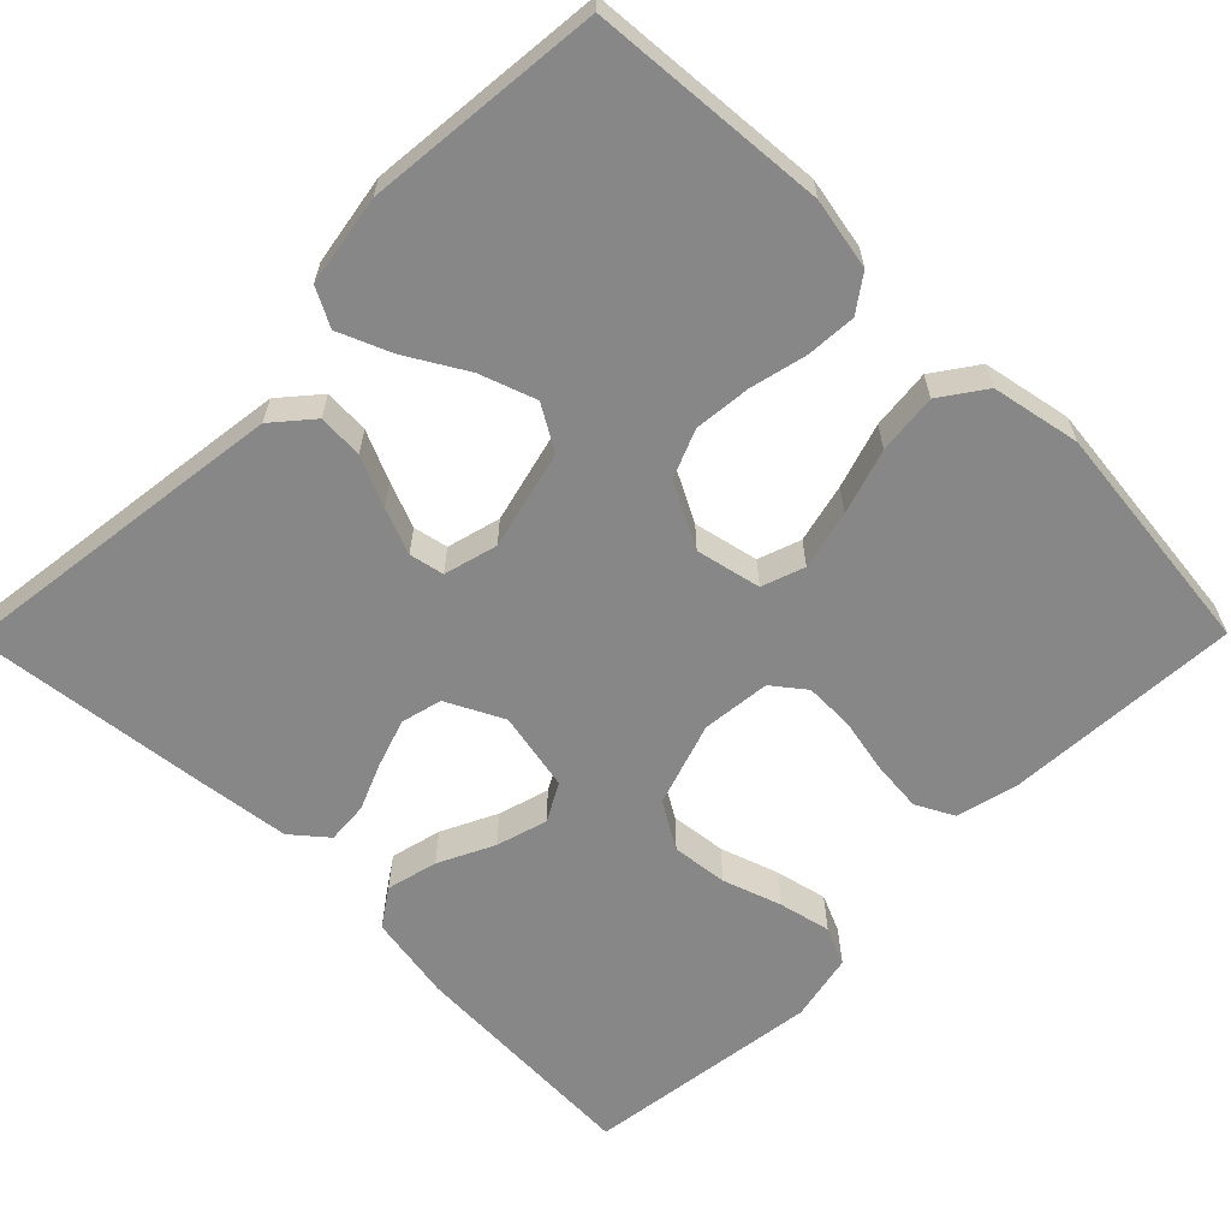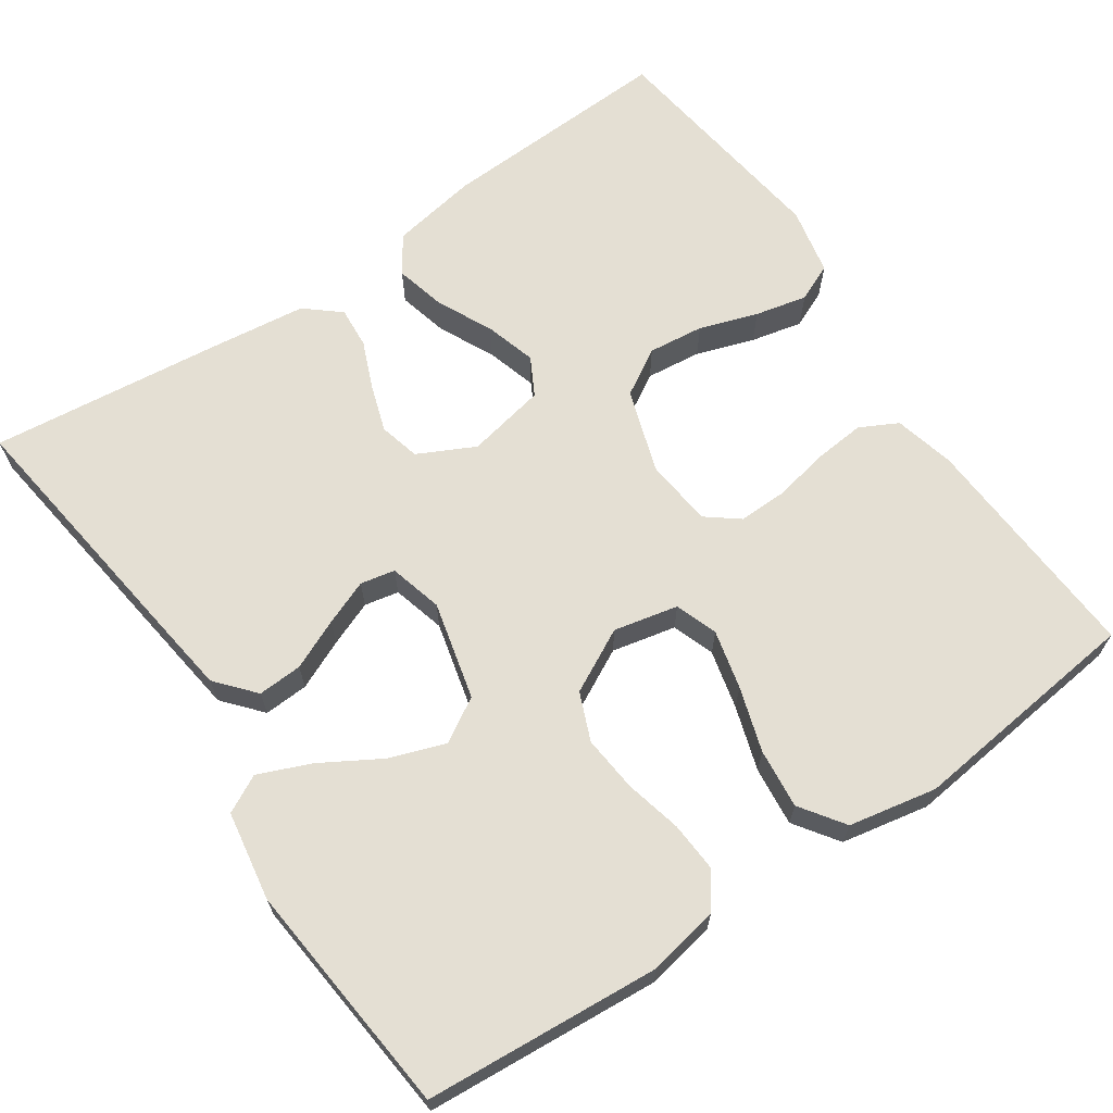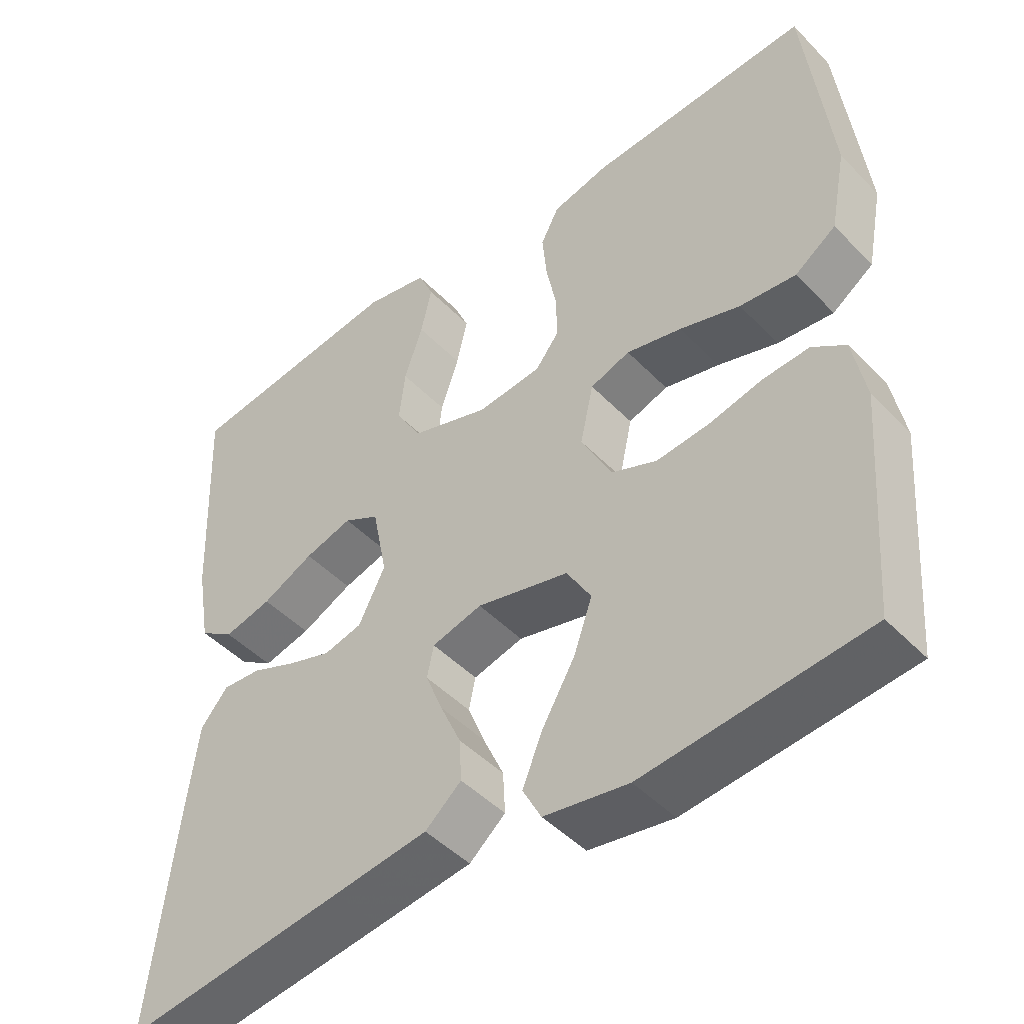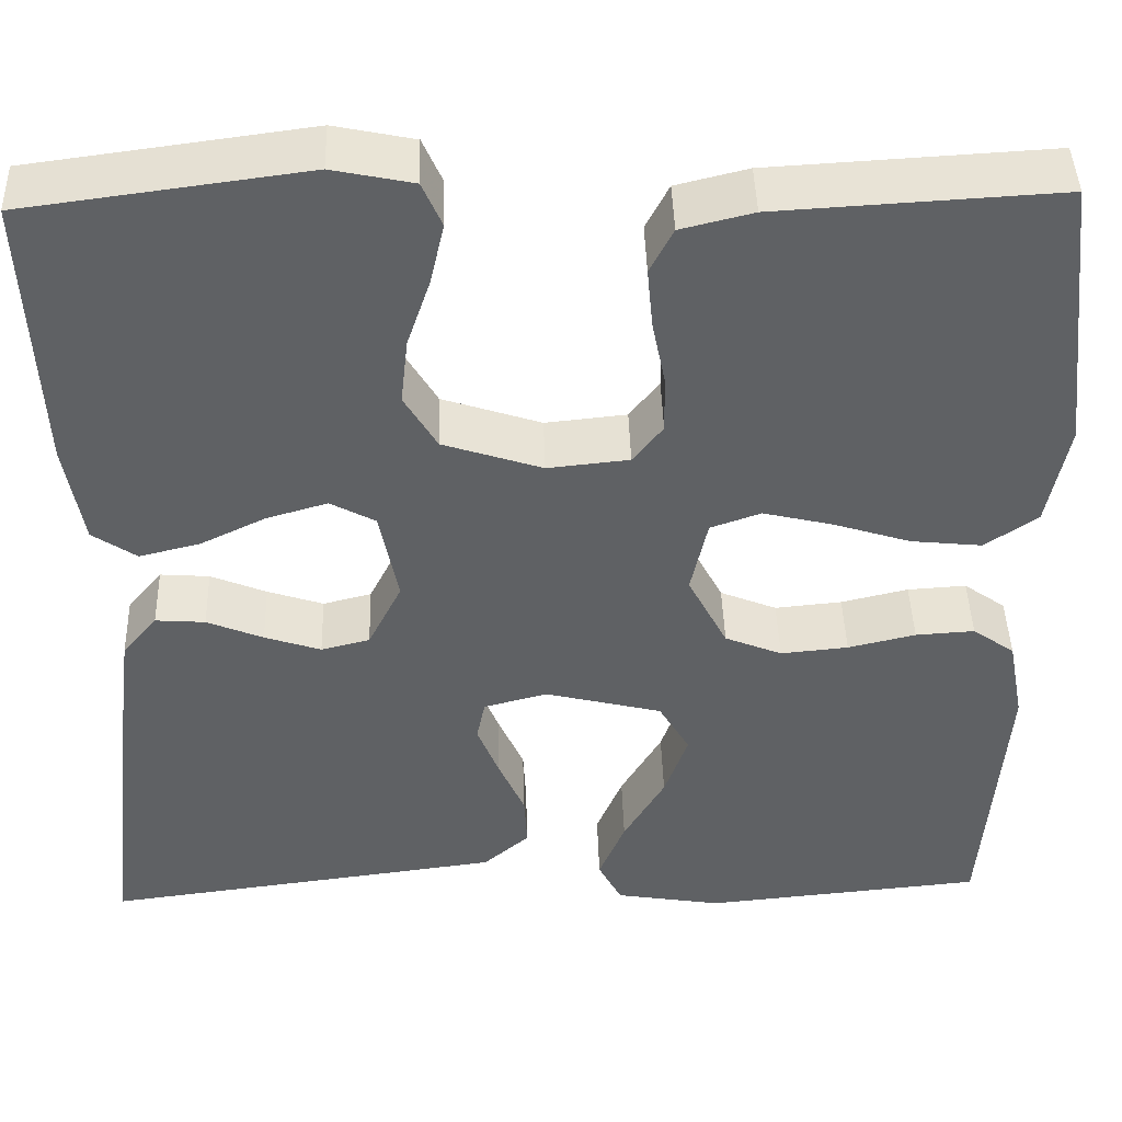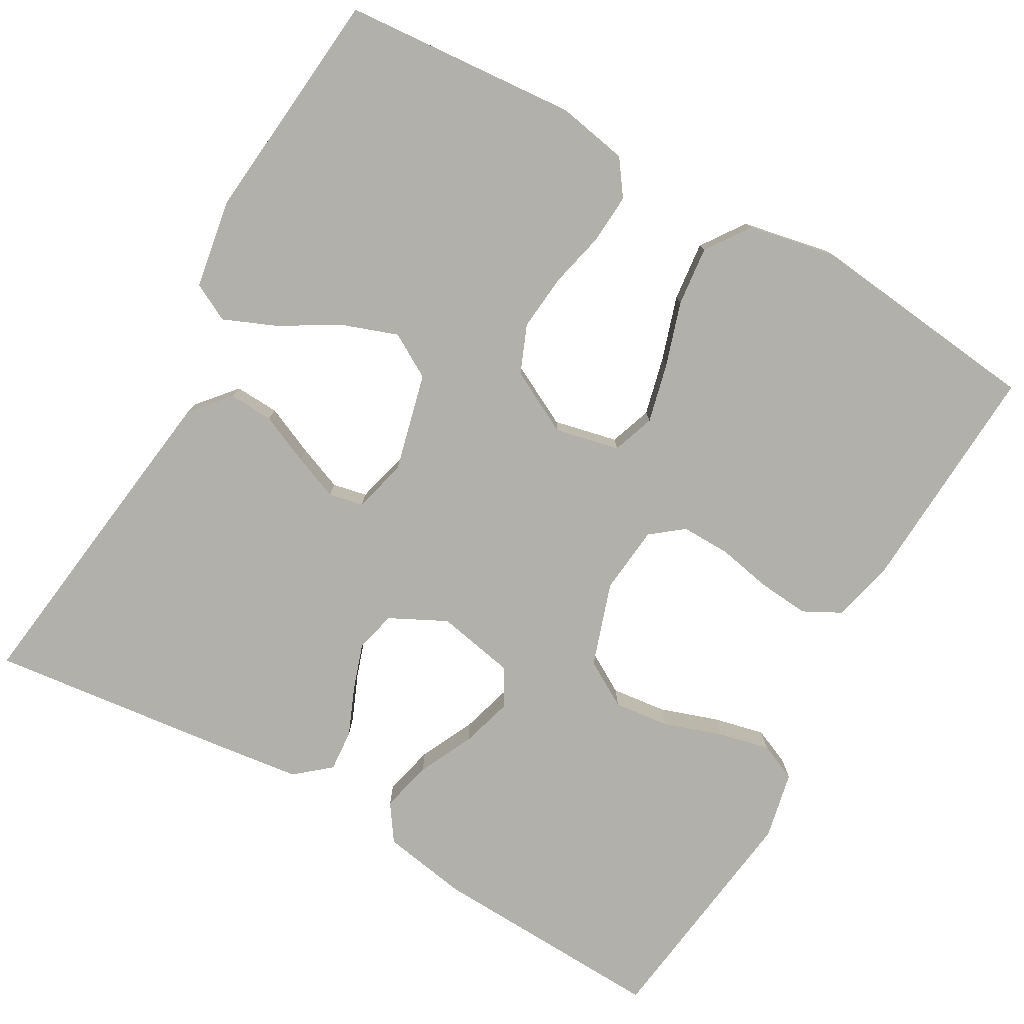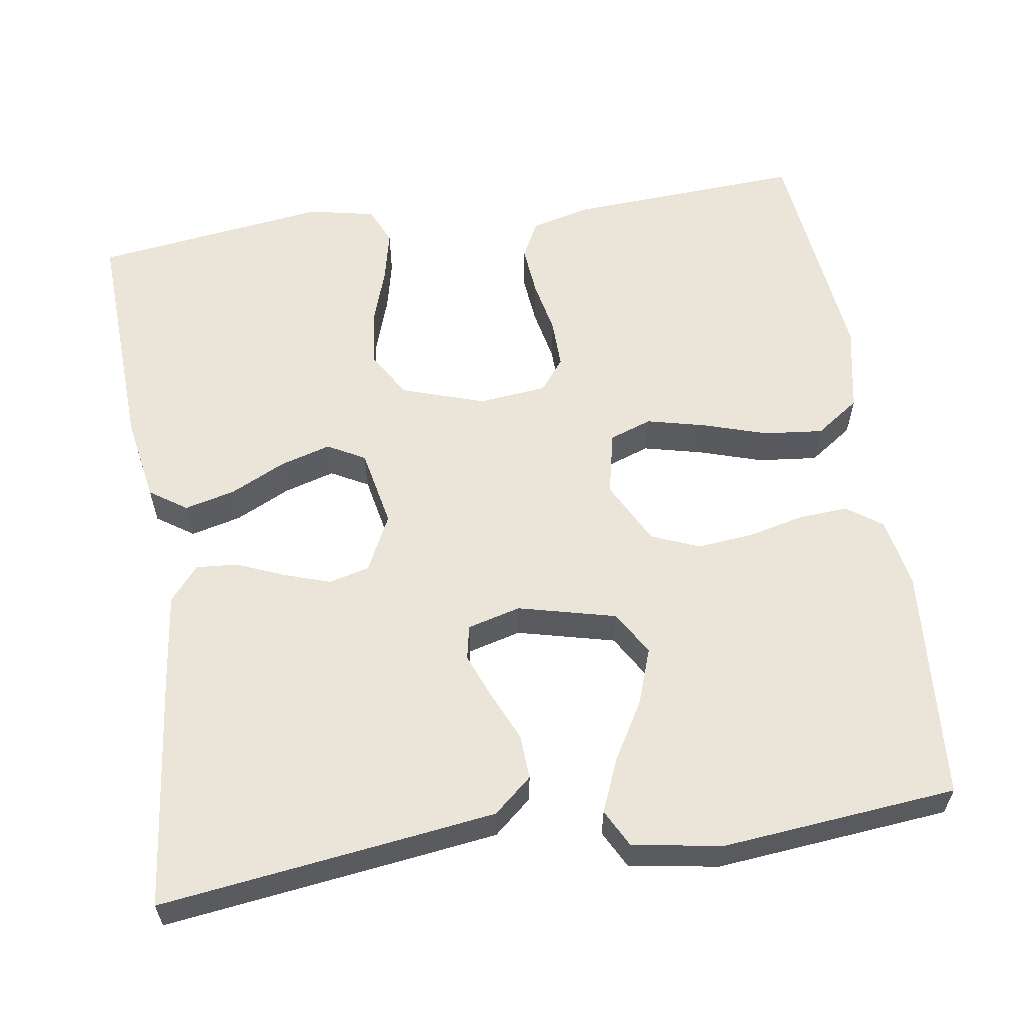
<metadata>
{"format":"obj","ext":"obj","renderer":"f3d","projection":"perspective","resolution":1024,"background":"white","views":[{"elev":-62.5,"azim":-134.7,"up":"+Y"},{"elev":66.5,"azim":-124.3,"up":"+Y"},{"elev":-46.6,"azim":-139.1,"up":"+Z"},{"elev":43.7,"azim":178.3,"up":"+Z"},{"elev":-78.5,"azim":-119.5,"up":"+Y"},{"elev":59.3,"azim":171.3,"up":"+Y"}]}
</metadata>
<code>
v -0.5 0.07 -0.5
v -0.523 0.07 -0.2
v -0.506 0.07 -0.11
v -0.461 0.07 -0.078
v -0.398 0.07 -0.082
v -0.326 0.07 -0.099
v -0.254 0.07 -0.106
v -0.193 0.07 -0.081
v -0.151 0.07 0
v -0.169 0.07 0.082
v -0.223 0.07 0.101
v -0.298 0.07 0.083
v -0.38 0.07 0.057
v -0.456 0.07 0.049
v -0.512 0.07 0.088
v -0.534 0.07 0.2
v -0.5 0.07 0.5
v -0.2 0.07 0.483
v -0.123 0.07 0.464
v -0.098 0.07 0.416
v -0.104 0.07 0.351
v -0.118 0.07 0.281
v -0.119 0.07 0.219
v -0.087 0.07 0.178
v 0 0.07 0.169
v 0.106 0.07 0.204
v 0.141 0.07 0.263
v 0.133 0.07 0.334
v 0.108 0.07 0.408
v 0.093 0.07 0.474
v 0.114 0.07 0.522
v 0.2 0.07 0.54
v 0.5 0.07 0.5
v 0.487 0.07 0.2
v 0.468 0.07 0.09
v 0.421 0.07 0.058
v 0.356 0.07 0.074
v 0.286 0.07 0.108
v 0.221 0.07 0.127
v 0.173 0.07 0.101
v 0.153 0.07 0
v 0.189 0.07 -0.072
v 0.241 0.07 -0.085
v 0.301 0.07 -0.065
v 0.361 0.07 -0.04
v 0.414 0.07 -0.036
v 0.451 0.07 -0.08
v 0.466 0.07 -0.2
v 0.5 0.07 -0.5
v 0.2 0.07 -0.461
v 0.072 0.07 -0.444
v 0.023 0.07 -0.402
v 0.026 0.07 -0.345
v 0.054 0.07 -0.282
v 0.077 0.07 -0.224
v 0.068 0.07 -0.18
v 0 0.07 -0.162
v -0.125 0.07 -0.193
v -0.158 0.07 -0.249
v -0.133 0.07 -0.32
v -0.089 0.07 -0.395
v -0.061 0.07 -0.462
v -0.086 0.07 -0.51
v -0.2 0.07 -0.529
v -0.5 0 -0.5
v -0.523 0 -0.2
v -0.506 0 -0.11
v -0.461 0 -0.078
v -0.398 0 -0.082
v -0.326 0 -0.099
v -0.254 0 -0.106
v -0.193 0 -0.081
v -0.151 0 0
v -0.169 0 0.082
v -0.223 0 0.101
v -0.298 0 0.083
v -0.38 0 0.057
v -0.456 0 0.049
v -0.512 0 0.088
v -0.534 0 0.2
v -0.5 0 0.5
v -0.2 0 0.483
v -0.123 0 0.464
v -0.098 0 0.416
v -0.104 0 0.351
v -0.118 0 0.281
v -0.119 0 0.219
v -0.087 0 0.178
v 0 0 0.169
v 0.106 0 0.204
v 0.141 0 0.263
v 0.133 0 0.334
v 0.108 0 0.408
v 0.093 0 0.474
v 0.114 0 0.522
v 0.2 0 0.54
v 0.5 0 0.5
v 0.487 0 0.2
v 0.468 0 0.09
v 0.421 0 0.058
v 0.356 0 0.074
v 0.286 0 0.108
v 0.221 0 0.127
v 0.173 0 0.101
v 0.153 0 0
v 0.189 0 -0.072
v 0.241 0 -0.085
v 0.301 0 -0.065
v 0.361 0 -0.04
v 0.414 0 -0.036
v 0.451 0 -0.08
v 0.466 0 -0.2
v 0.5 0 -0.5
v 0.2 0 -0.461
v 0.072 0 -0.444
v 0.023 0 -0.402
v 0.026 0 -0.345
v 0.054 0 -0.282
v 0.077 0 -0.224
v 0.068 0 -0.18
v 0 0 -0.162
v -0.125 0 -0.193
v -0.158 0 -0.249
v -0.133 0 -0.32
v -0.089 0 -0.395
v -0.061 0 -0.462
v -0.086 0 -0.51
v -0.2 0 -0.529
f 60 61 62 63
f 59 60 63 64
f 51 52 53 54
f 51 54 55
f 50 51 55
f 49 50 55 56
f 47 48 49 56
f 44 45 46 47
f 43 44 47 56
f 35 36 37 38
f 35 38 39
f 34 35 39
f 33 34 39
f 32 33 39 40
f 28 29 30 31
f 27 28 31 32
f 19 20 21 22
f 19 22 23
f 18 19 23
f 17 18 23
f 16 17 23 24
f 12 13 14 15
f 11 12 15 16
f 3 4 5 6
f 3 6 7
f 2 3 7
f 59 64 1 2
f 58 59 2 7
f 57 58 7 8
f 42 43 56 57
f 41 42 57 8
f 27 32 40 41
f 26 27 41
f 25 26 41 8
f 11 16 24 25
f 10 11 25
f 9 10 25
f 8 9 25
f 127 126 125 124
f 128 127 124 123
f 118 117 116 115
f 119 118 115
f 119 115 114
f 120 119 114 113
f 120 113 112 111
f 111 110 109 108
f 120 111 108 107
f 102 101 100 99
f 103 102 99
f 103 99 98
f 103 98 97
f 104 103 97 96
f 95 94 93 92
f 96 95 92 91
f 86 85 84 83
f 87 86 83
f 87 83 82
f 87 82 81
f 88 87 81 80
f 79 78 77 76
f 80 79 76 75
f 70 69 68 67
f 71 70 67
f 71 67 66
f 66 65 128 123
f 71 66 123 122
f 72 71 122 121
f 121 120 107 106
f 72 121 106 105
f 105 104 96 91
f 105 91 90
f 72 105 90 89
f 89 88 80 75
f 89 75 74
f 89 74 73
f 89 73 72
f 1 65 66 2
f 2 66 67 3
f 3 67 68 4
f 4 68 69 5
f 5 69 70 6
f 6 70 71 7
f 7 71 72 8
f 8 72 73 9
f 9 73 74 10
f 10 74 75 11
f 11 75 76 12
f 12 76 77 13
f 13 77 78 14
f 14 78 79 15
f 15 79 80 16
f 16 80 81 17
f 17 81 82 18
f 18 82 83 19
f 19 83 84 20
f 20 84 85 21
f 21 85 86 22
f 22 86 87 23
f 23 87 88 24
f 24 88 89 25
f 25 89 90 26
f 26 90 91 27
f 27 91 92 28
f 28 92 93 29
f 29 93 94 30
f 30 94 95 31
f 31 95 96 32
f 32 96 97 33
f 33 97 98 34
f 34 98 99 35
f 35 99 100 36
f 36 100 101 37
f 37 101 102 38
f 38 102 103 39
f 39 103 104 40
f 40 104 105 41
f 41 105 106 42
f 42 106 107 43
f 43 107 108 44
f 44 108 109 45
f 45 109 110 46
f 46 110 111 47
f 47 111 112 48
f 48 112 113 49
f 49 113 114 50
f 50 114 115 51
f 51 115 116 52
f 52 116 117 53
f 53 117 118 54
f 54 118 119 55
f 55 119 120 56
f 56 120 121 57
f 57 121 122 58
f 58 122 123 59
f 59 123 124 60
f 60 124 125 61
f 61 125 126 62
f 62 126 127 63
f 63 127 128 64
f 64 128 65 1

</code>
